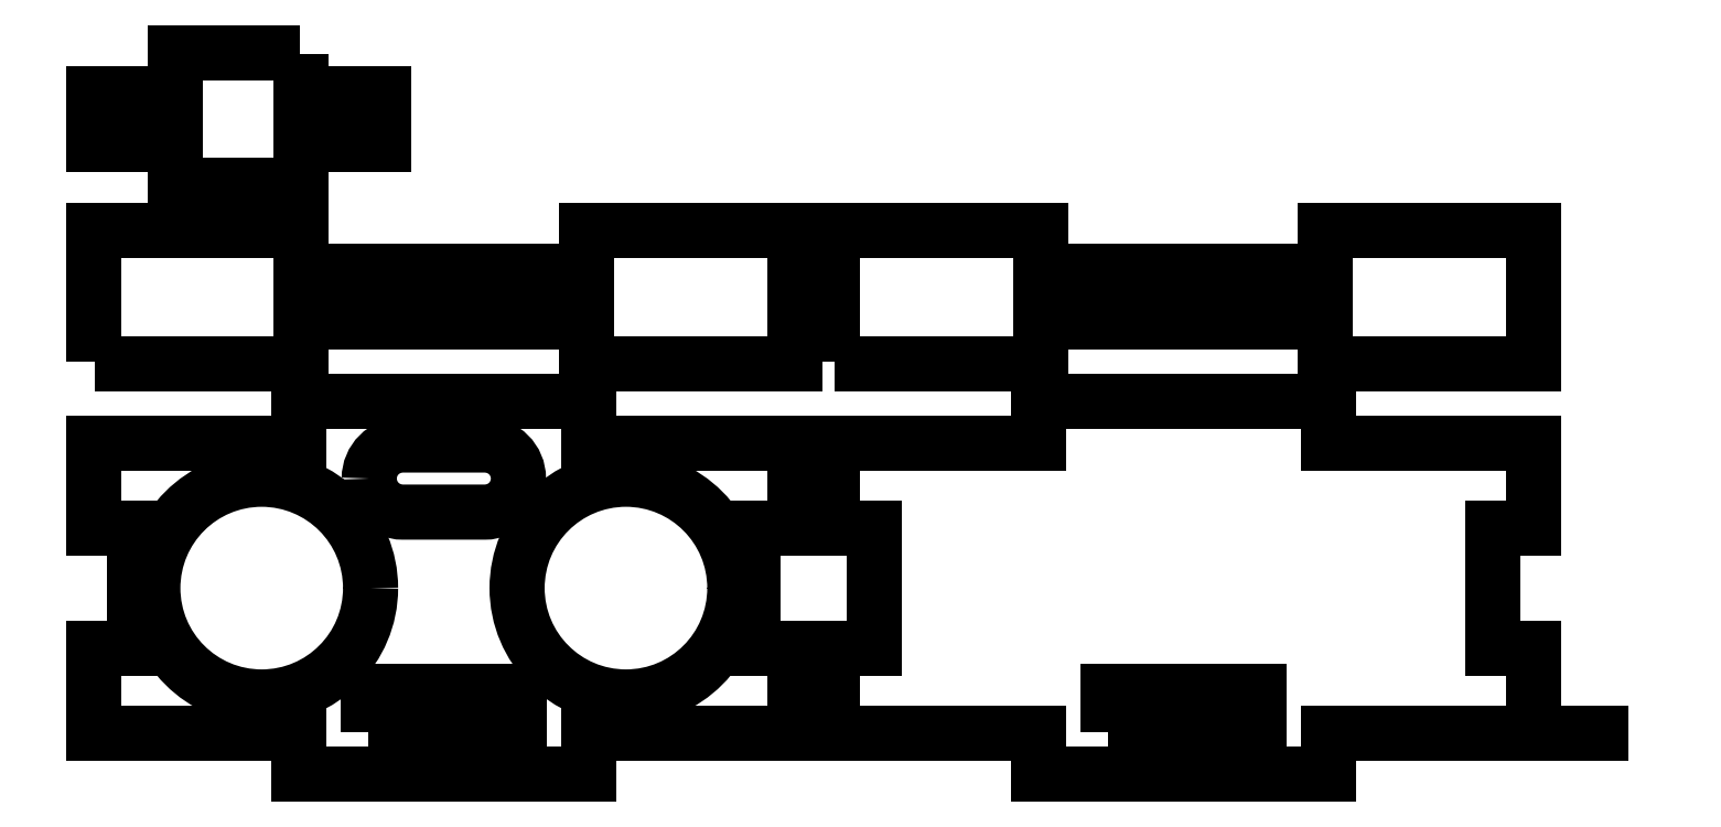
<metadata>
{"format":"dxf","ext":"dxf","renderer":"ezdxf+matplotlib","layout":"modelspace","background":"white","min_lineweight":24,"dpi":150}
</metadata>
<code>
0
SECTION
2
ENTITIES
0
LWPOLYLINE
8
0
90
5
70
0
43
0
10
20
20
3
10
20
20
6
10
31
20
6
10
31
20
3
10
20
20
3
0
LWPOLYLINE
8
0
90
5
70
0
43
0
10
74
20
3
10
74
20
6
10
85
20
6
10
85
20
3
10
74
20
3
0
LWPOLYLINE
8
0
90
2
70
0
43
0
10
20.15
20
13.5
42
1.177e+05
10
20.15
20
13.5
42
1.177e+05
0
LWPOLYLINE
8
0
90
2
70
0
43
0
10
46.75
20
13.5
42
1.177e+05
10
46.75
20
13.5
42
1.177e+05
0
LWPOLYLINE
8
0
90
7
70
0
43
0
10
20.05
20
21.5
42
0.4142
10
22.5
20
19.05
10
28.5
20
19.05
42
0.4142
10
30.95
20
21.5
42
0.4142
10
28.5
20
23.95
10
22.5
20
23.95
42
0.4142
10
20.05
20
21.5
42
0.4142
0
LWPOLYLINE
8
0
90
24
70
0
43
0
10
3
20
24.1
10
14.9
20
24.1
10
14.9
20
27.1
10
36.1
20
27.1
10
36.1
20
24.1
10
48
20
24.1
10
51.1
20
24.1
10
51.1
20
17.9
10
48.1
20
17.9
10
48.1
20
9.1
10
51.1
20
9.1
10
51.1
20
2.9
10
60
20
2.9
10
36.1
20
2.9
10
36.1
20
-0.1
10
14.9
20
-0.1
10
14.9
20
2.9
10
-0.1
20
2.9
10
-0.1
20
9.1
10
2.9
20
9.1
10
2.9
20
17.9
10
-0.1
20
17.9
10
-0.1
20
24.1
10
3
20
24.1
0
LWPOLYLINE
8
0
90
13
70
0
43
0
10
0
20
29.9
10
15.1
20
29.9
10
15.1
20
32.9
10
35.9
20
32.9
10
35.9
20
29.9
10
51.1
20
29.9
10
51.1
20
39.6
10
35.9
20
39.6
10
35.9
20
36.6
10
15.1
20
36.6
10
15.1
20
39.6
10
-0.1
20
39.6
10
-0.1
20
30
0
LWPOLYLINE
8
0
90
13
70
0
43
0
10
15
20
52.6
10
5.9
20
52.6
10
5.9
20
49.6
10
-0.1
20
49.6
10
-0.1
20
45.9
10
5.9
20
45.9
10
5.9
20
42.9
10
15.1
20
42.9
10
15.1
20
45.9
10
21.1
20
45.9
10
21.1
20
49.6
10
15.1
20
49.6
10
15.1
20
52.5
0
LWPOLYLINE
8
0
90
13
70
0
43
0
10
54
20
29.9
10
69.1
20
29.9
10
69.1
20
32.9
10
89.9
20
32.9
10
89.9
20
29.9
10
105.1
20
29.9
10
105.1
20
39.6
10
89.9
20
39.6
10
89.9
20
36.6
10
69.1
20
36.6
10
69.1
20
39.6
10
53.9
20
39.6
10
53.9
20
30
0
LWPOLYLINE
8
0
90
24
70
0
43
0
10
57
20
24.1
10
68.9
20
24.1
10
68.9
20
27.1
10
90.1
20
27.1
10
90.1
20
24.1
10
102
20
24.1
10
105.1
20
24.1
10
105.1
20
17.9
10
102.1
20
17.9
10
102.1
20
9.1
10
105.1
20
9.1
10
105.1
20
2.9
10
112
20
2.9
10
90.1
20
2.9
10
90.1
20
-0.1
10
68.9
20
-0.1
10
68.9
20
2.9
10
53.9
20
2.9
10
53.9
20
9.1
10
56.9
20
9.1
10
56.9
20
17.9
10
53.9
20
17.9
10
53.9
20
24.1
10
57
20
24.1
0
ENDSEC
0
EOF

</code>
